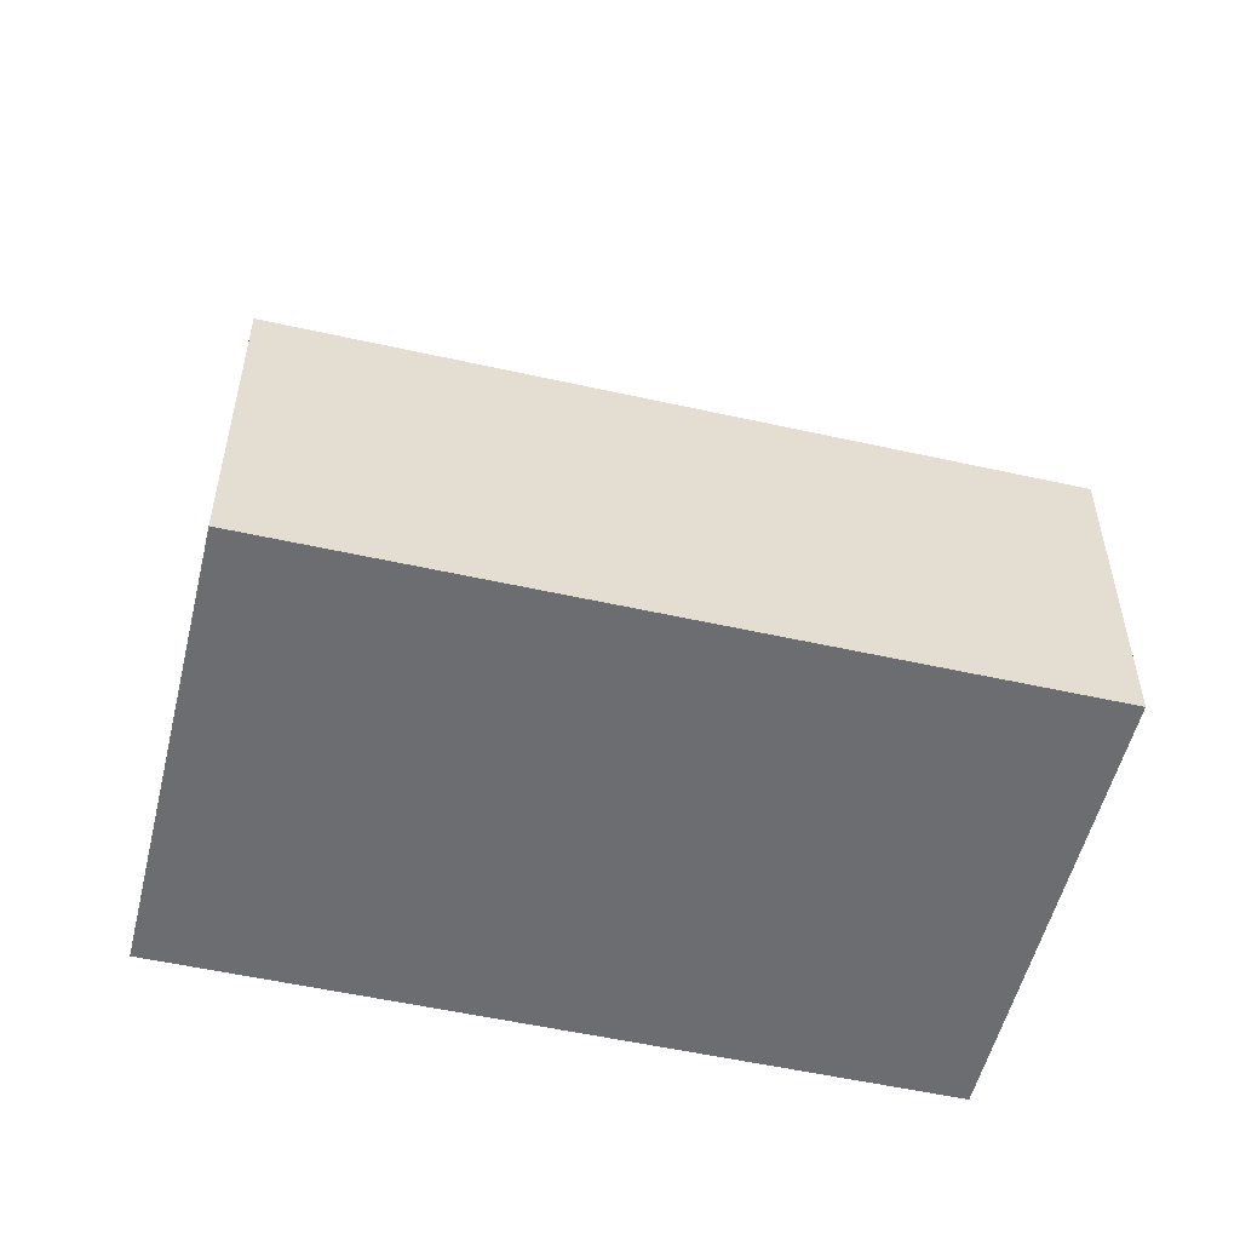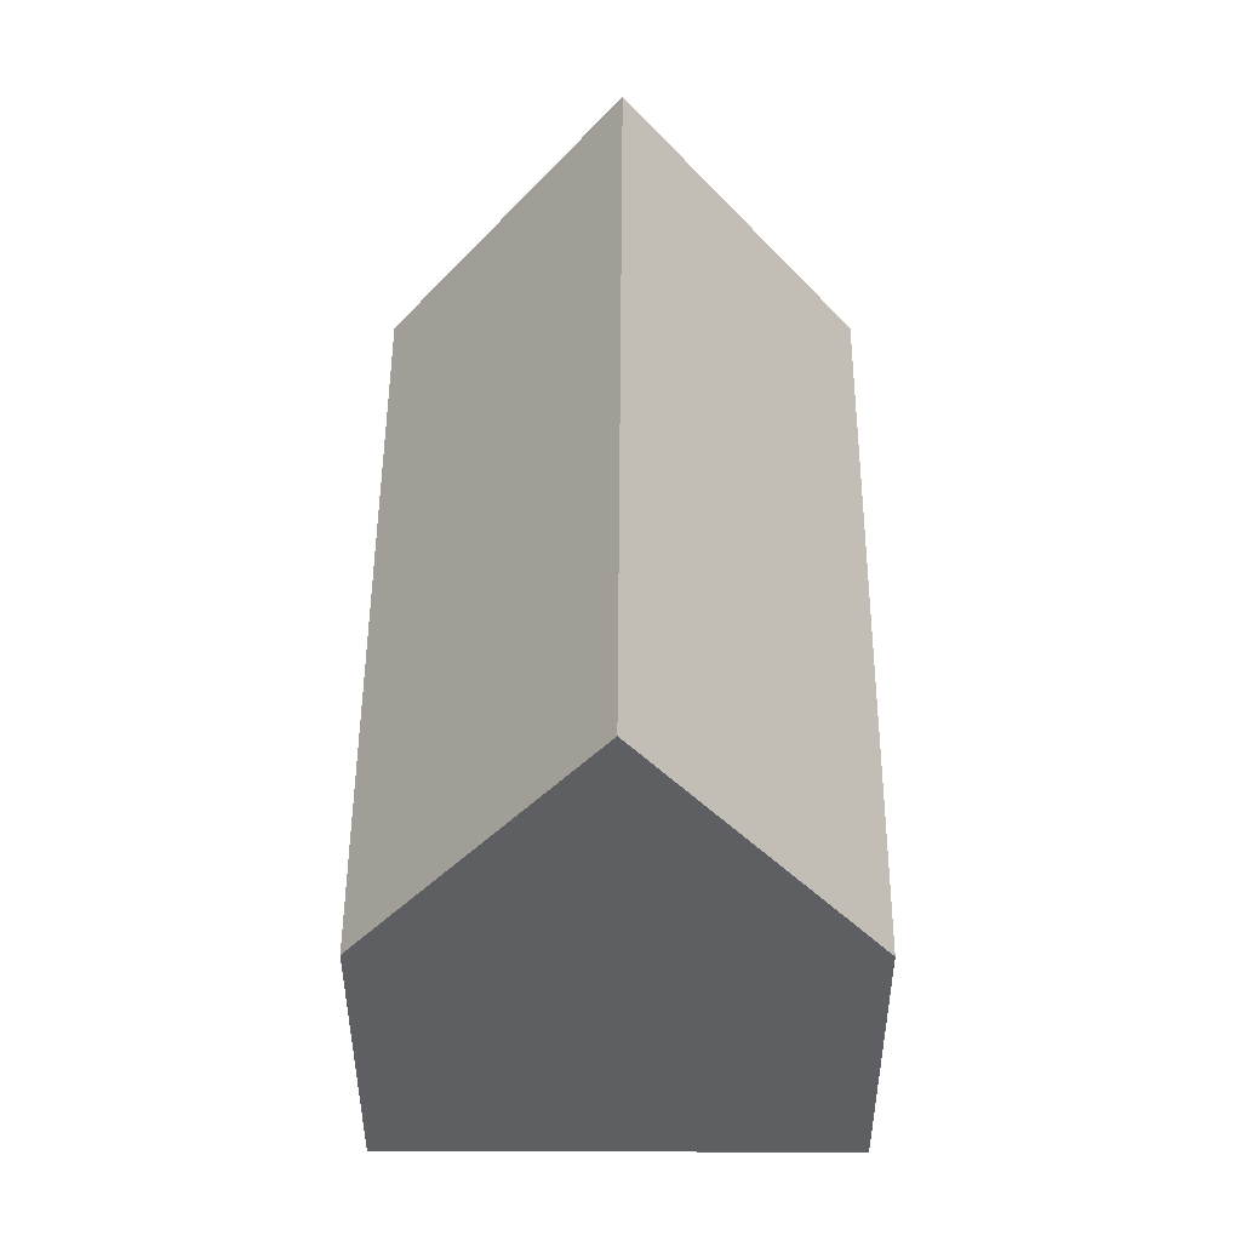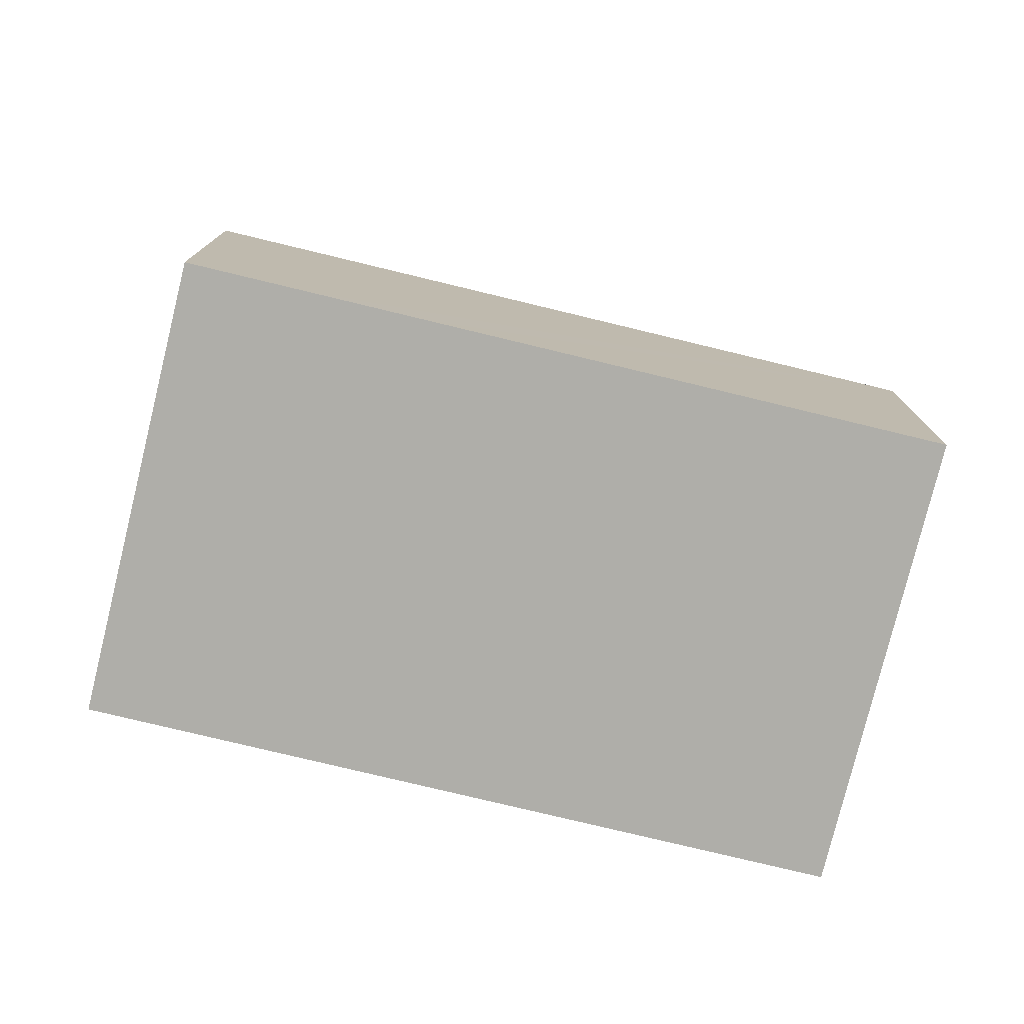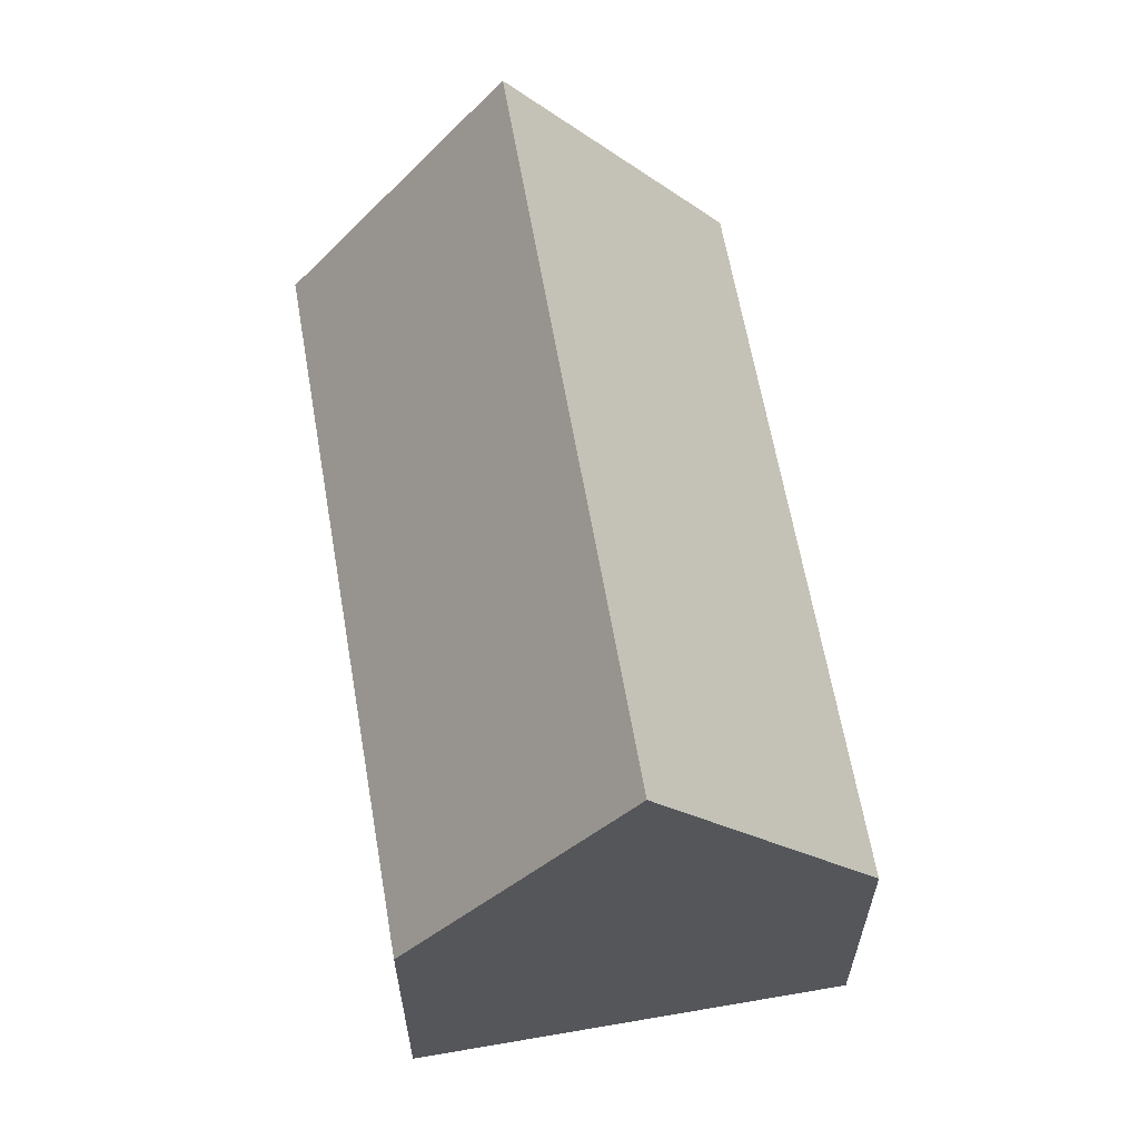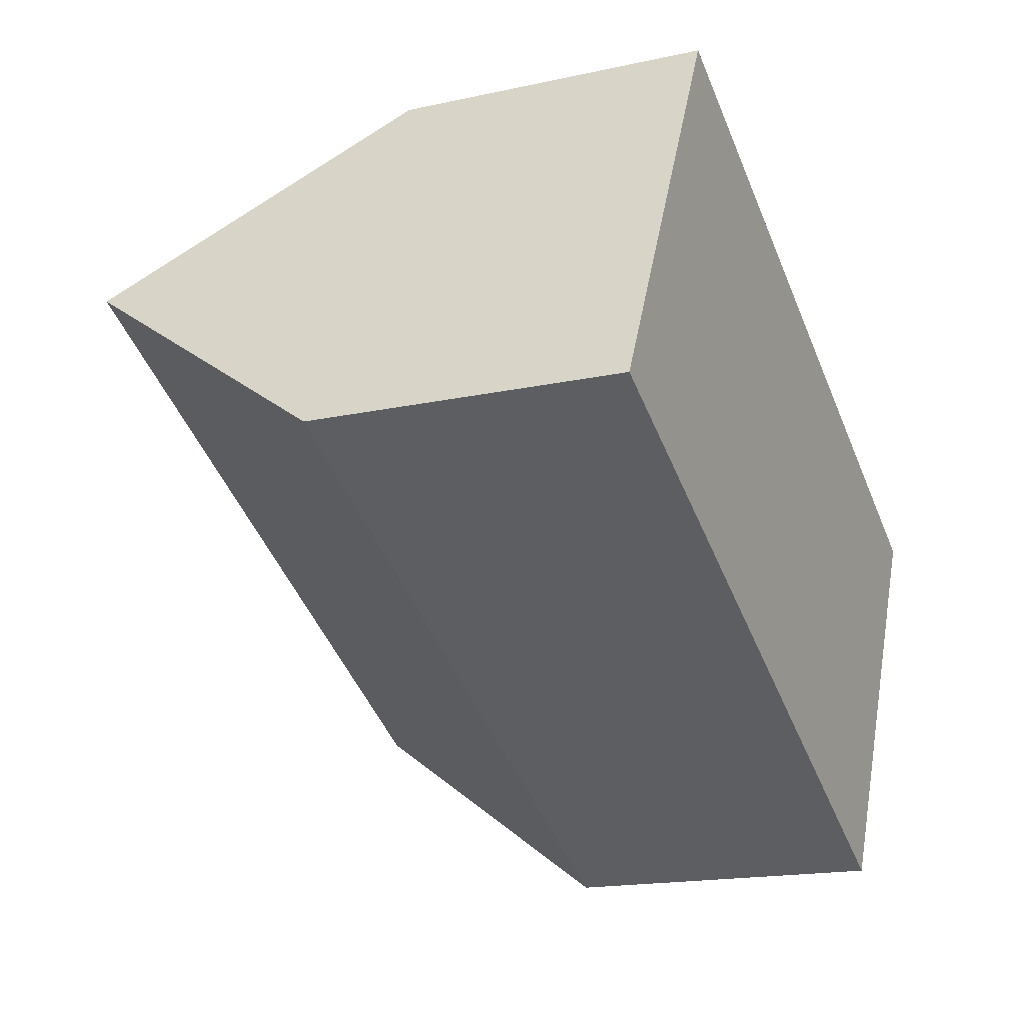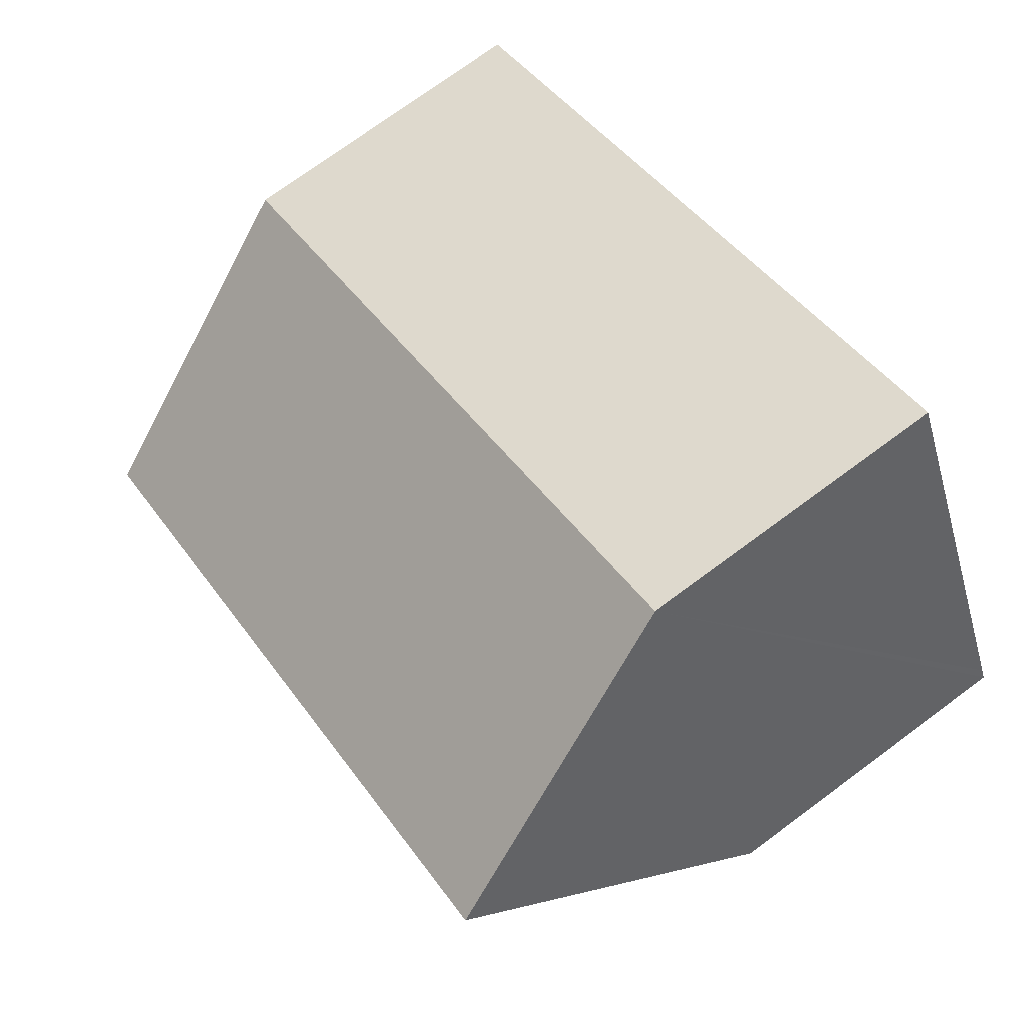
<metadata>
{"format":"obj","ext":"obj","renderer":"f3d","projection":"perspective","resolution":1024,"background":"white","views":[{"elev":-54.0,"azim":-167.0,"up":"+Y"},{"elev":49.1,"azim":116.7,"up":"+Y"},{"elev":-77.5,"azim":12.8,"up":"+Y"},{"elev":62.6,"azim":106.6,"up":"+Y"},{"elev":-17.2,"azim":-66.2,"up":"+Z"},{"elev":74.4,"azim":-126.4,"up":"+Z"}]}
</metadata>
<code>
v  0.133 7.187 0.264
v  6.719 6.811 -3.332
v  0 6.811 4.171e-16
v  2.204 13.06 4.39
v  16.71 13.06 -2.802
v  14.65 7.202 -6.923
v  14.51 6.811 -7.198
v  14.64 7.164 -6.95
v  4.408 6.811 8.781
v  6.719 6.811 7.635
v  8.914 6.811 6.546
v  18.72 7.329 1.23
v  18.9 6.811 1.594
v  0 0 0
v  0.133 -1.617e-17 0.264
v  2.204 -2.688e-16 4.39
v  4.408 -5.377e-16 8.781
v  6.719 -4.675e-16 7.635
v  8.914 -4.008e-16 6.546
v  18.9 -9.76e-17 1.594
v  18.72 -7.532e-17 1.23
v  16.71 1.716e-16 -2.802
v  14.65 4.239e-16 -6.923
v  14.64 4.256e-16 -6.95
v  14.51 4.408e-16 -7.198
v  6.719 2.04e-16 -3.332
g defaultobject
f 1 2 3
f 2 1 4
f 2 4 5
f 2 5 6
f 2 6 7
f 7 6 8
f 9 5 4
f 5 9 10
f 5 10 11
f 5 11 12
f 12 11 13
f 1 9 4
f 9 1 3
f 9 3 14
f 9 14 15
f 9 15 16
f 9 16 17
f 17 10 9
f 10 17 11
f 11 17 13
f 13 17 18
f 13 18 19
f 13 19 20
f 20 12 13
f 12 20 5
f 5 20 6
f 6 20 21
f 6 21 22
f 6 22 8
f 8 22 7
f 7 22 23
f 7 23 24
f 7 24 25
f 25 2 7
f 2 25 26
f 2 26 3
f 3 26 14
f 19 21 20
f 21 19 22
f 22 19 23
f 23 19 18
f 23 18 17
f 23 17 16
f 23 16 24
f 24 16 25
f 25 16 26
f 26 16 15
f 26 15 14

</code>
